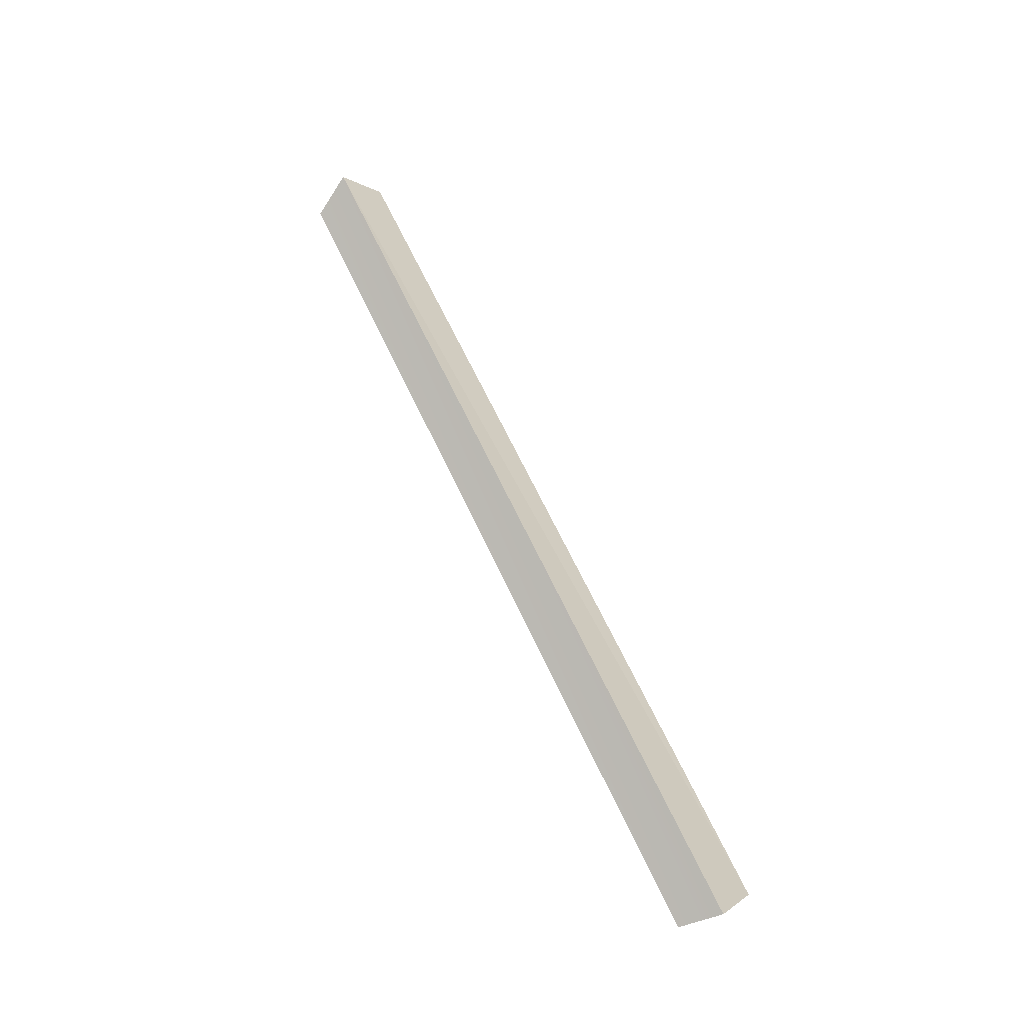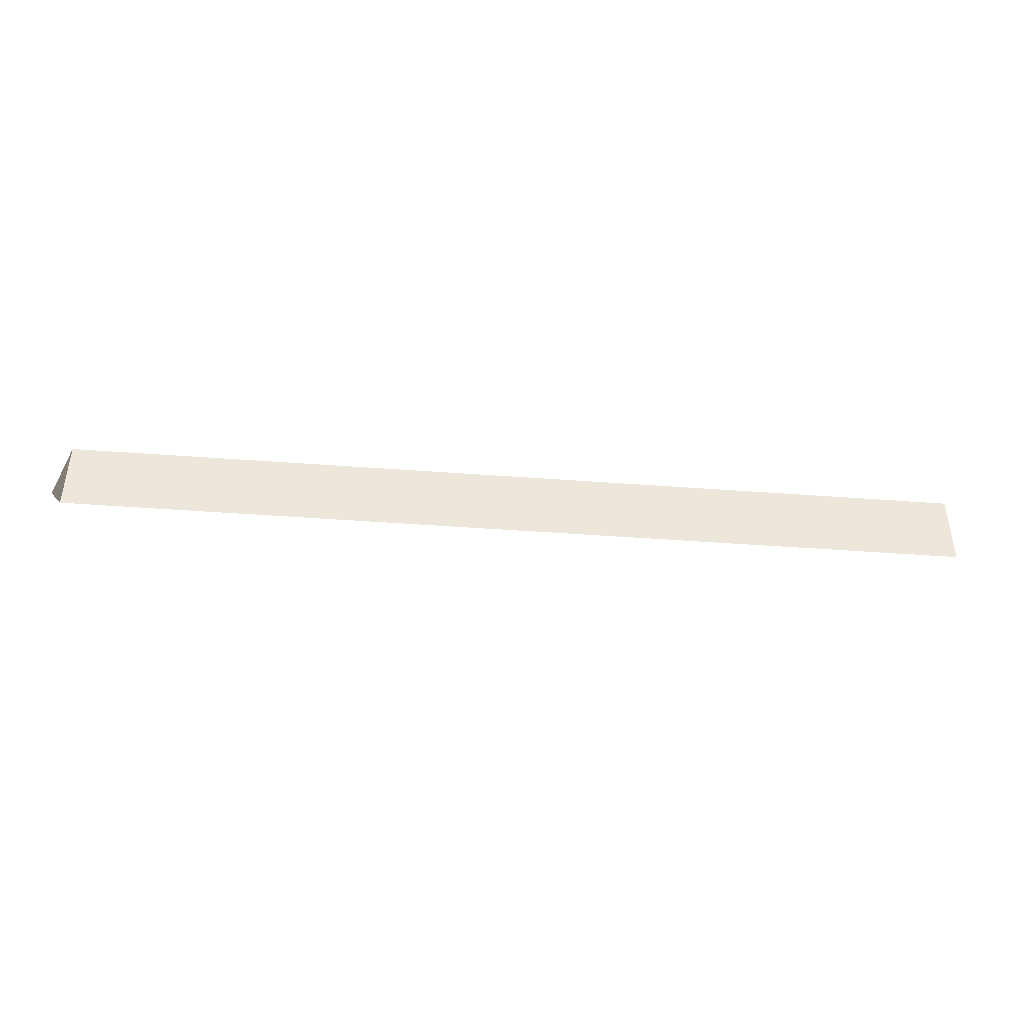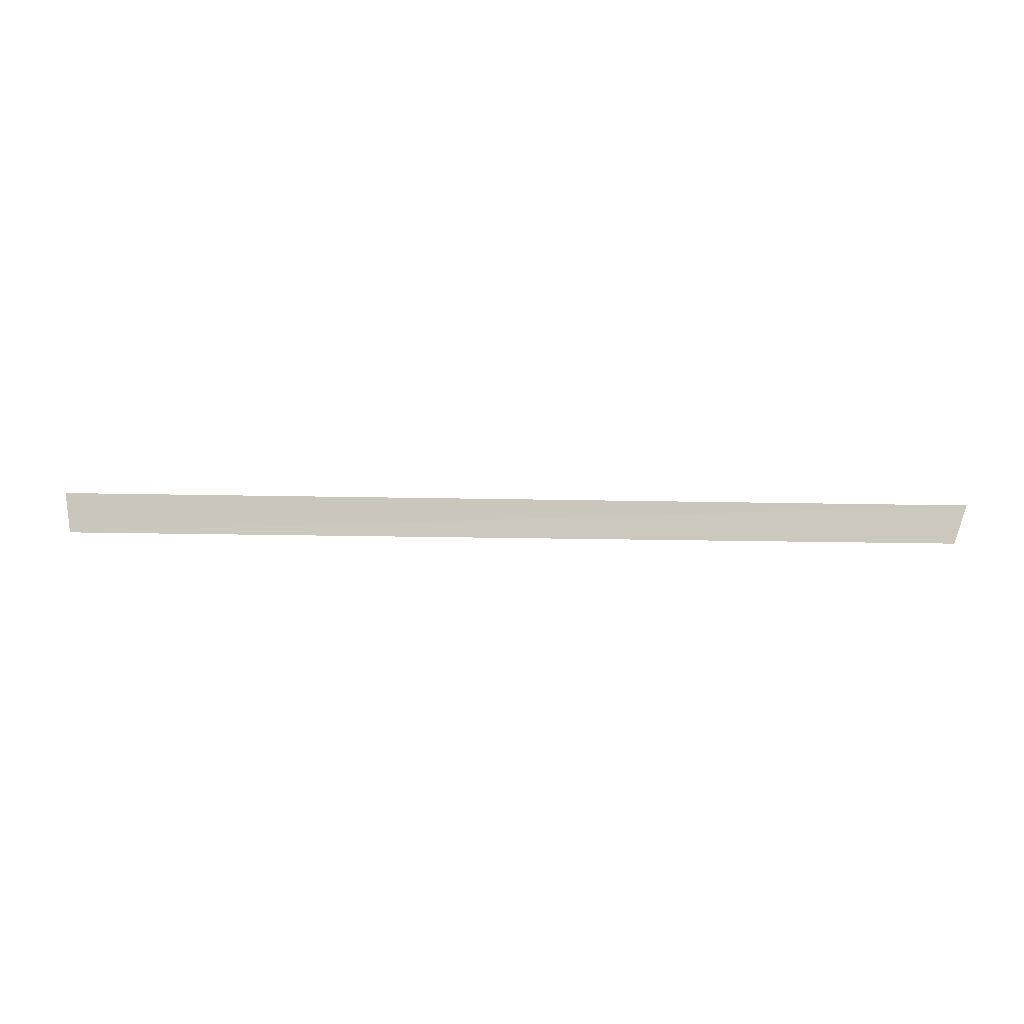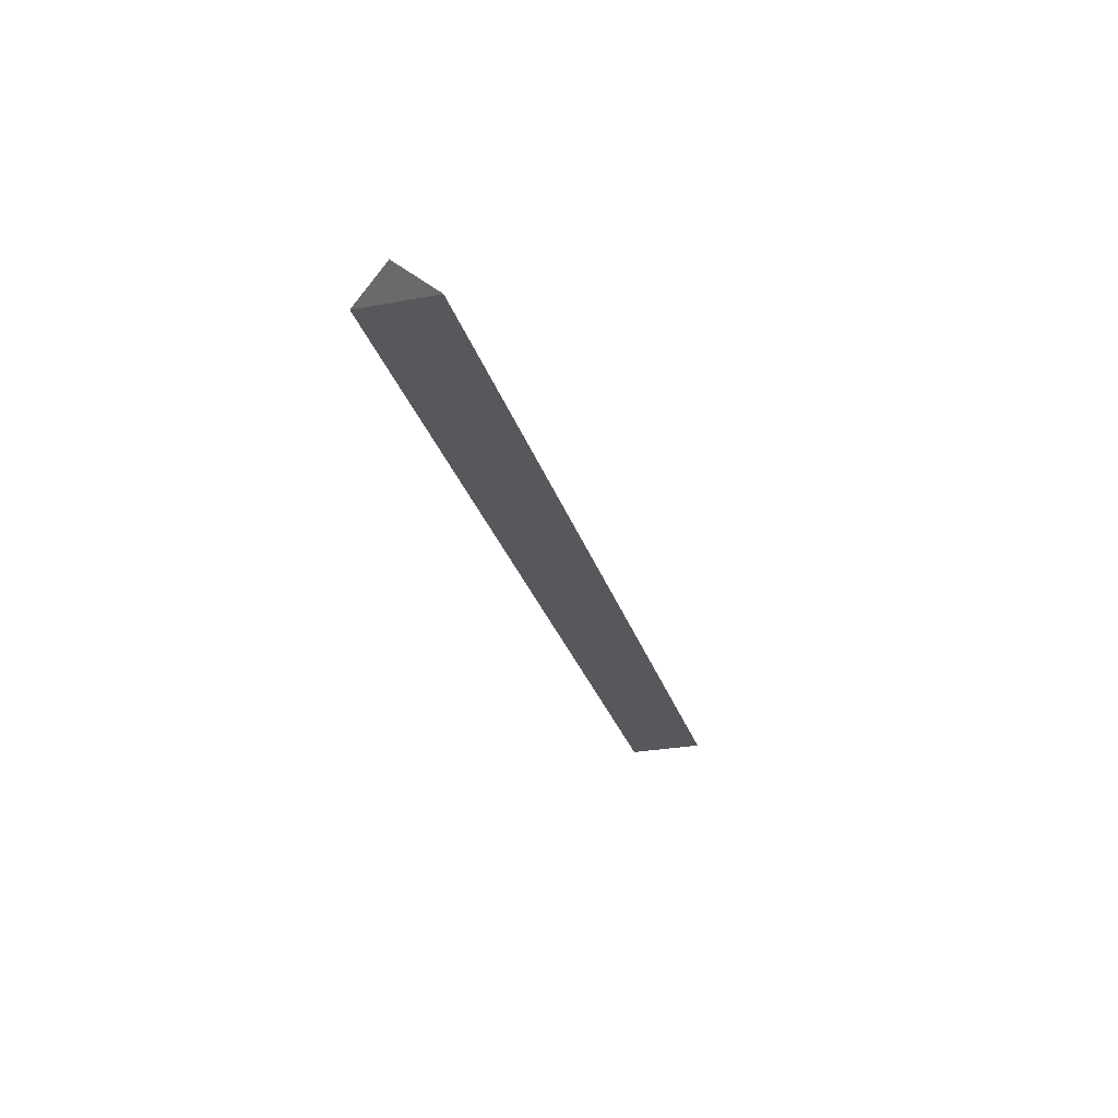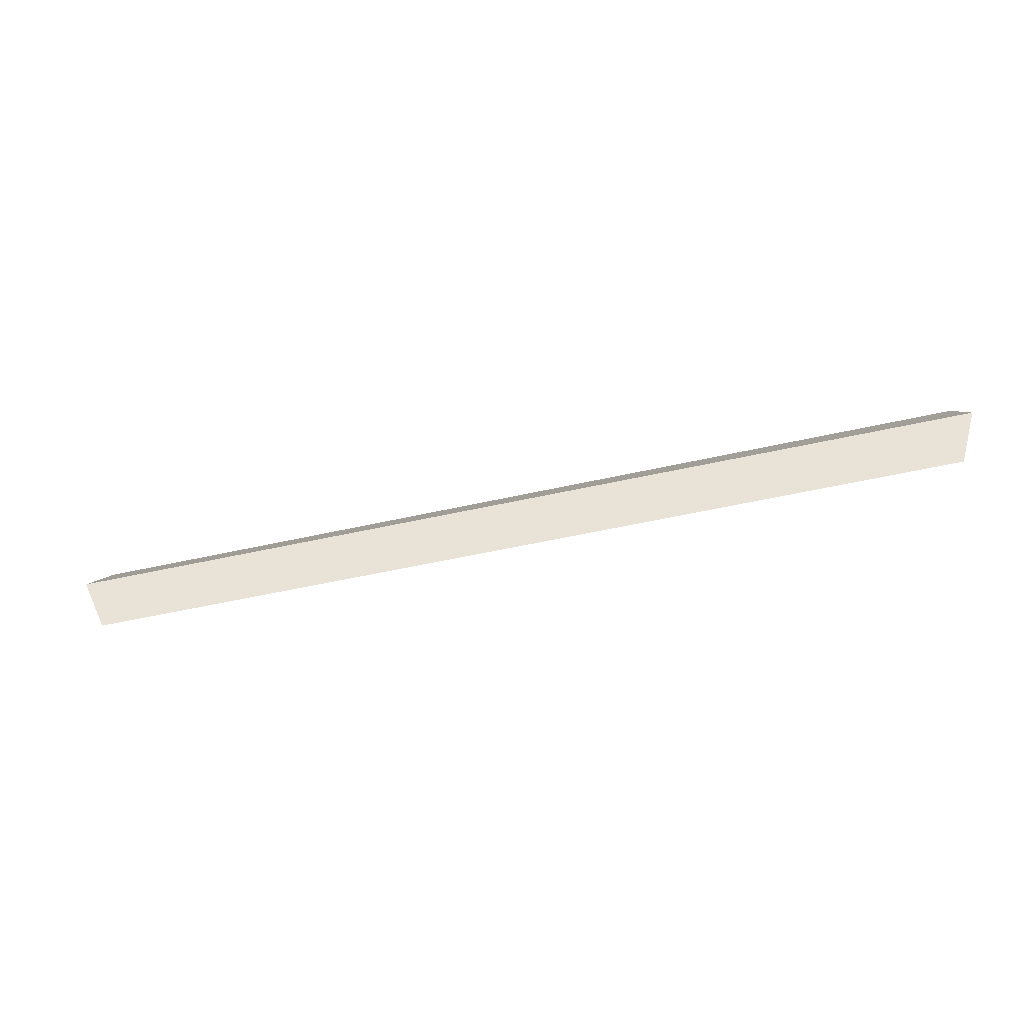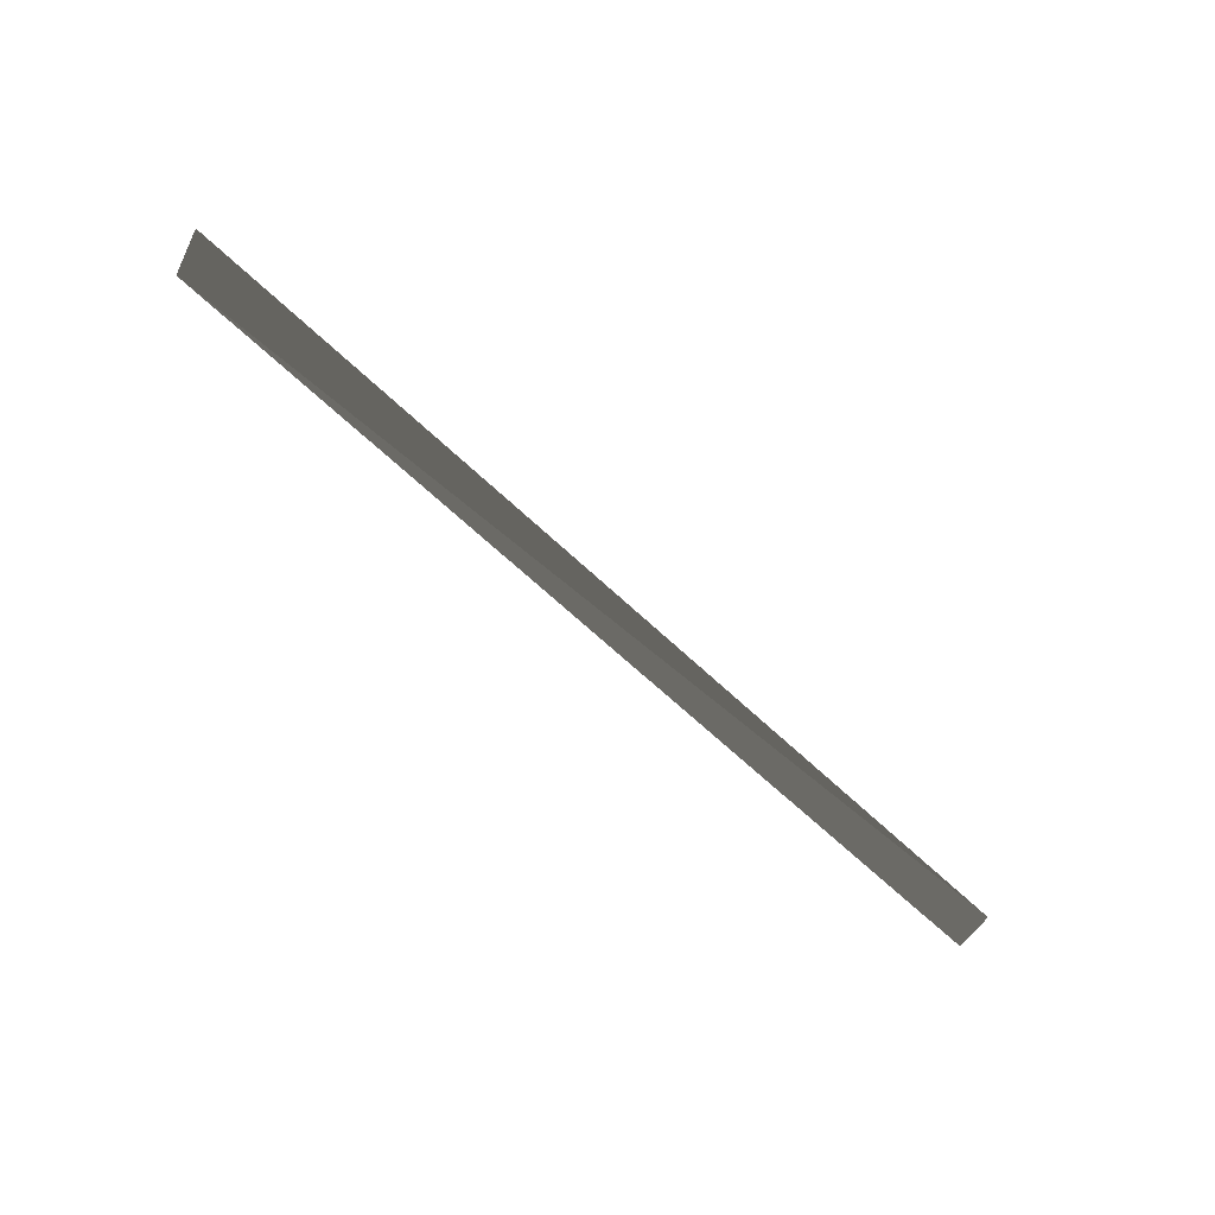
<metadata>
{"format":"obj","ext":"obj","renderer":"f3d","projection":"perspective","resolution":1024,"background":"white","views":[{"elev":62.4,"azim":65.5,"up":"+Y"},{"elev":-42.5,"azim":-5.3,"up":"+Z"},{"elev":22.0,"azim":-177.8,"up":"+Y"},{"elev":-28.0,"azim":-74.3,"up":"+Y"},{"elev":-45.5,"azim":-164.9,"up":"+Z"},{"elev":-67.3,"azim":136.8,"up":"+Z"}]}
</metadata>
<code>
g Object23
v -61.49 63.63 -0.5037
v -59.28 60.12 -5.234
v -59.28 60.12 4.373
v 57.47 59.86 -5.27
v 59.02 63.6 -0.5401
v 57.47 59.86 4.338
v -59.28 60.12 -5.234
v -61.49 63.63 -0.5037
v 57.47 59.86 -5.27
v 57.47 59.86 -5.27
v -61.49 63.63 -0.5037
v 59.02 63.6 -0.5401
v -59.28 60.12 4.373
v 57.47 59.86 4.338
v -61.49 63.63 -0.5037
v 59.02 63.6 -0.5401
v 57.47 59.86 -5.27
v -59.28 60.12 -5.234
v -59.28 60.12 4.373
f 3 1 2
f 6 4 5
f 9 7 8
f 12 10 11
f 15 13 14
f 16 15 14
f 18 17 6
f 19 18 6

</code>
